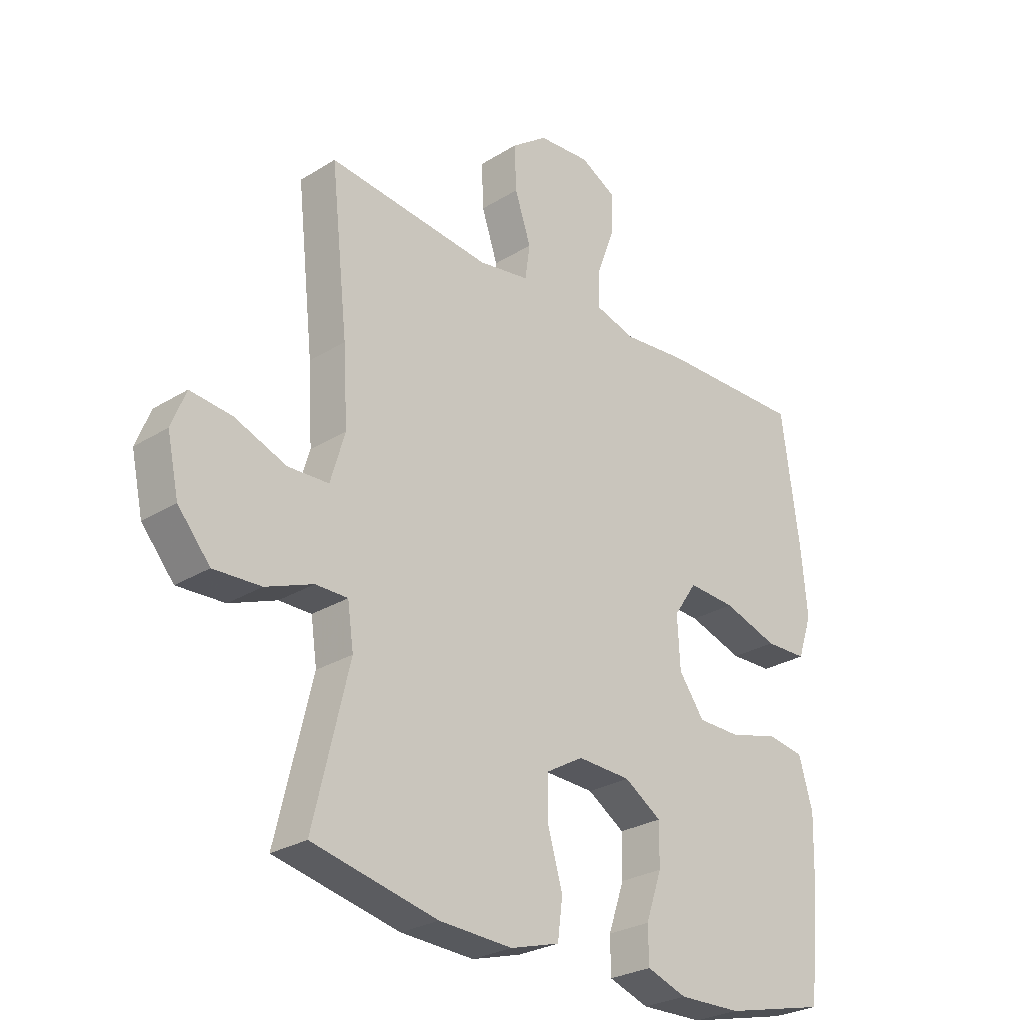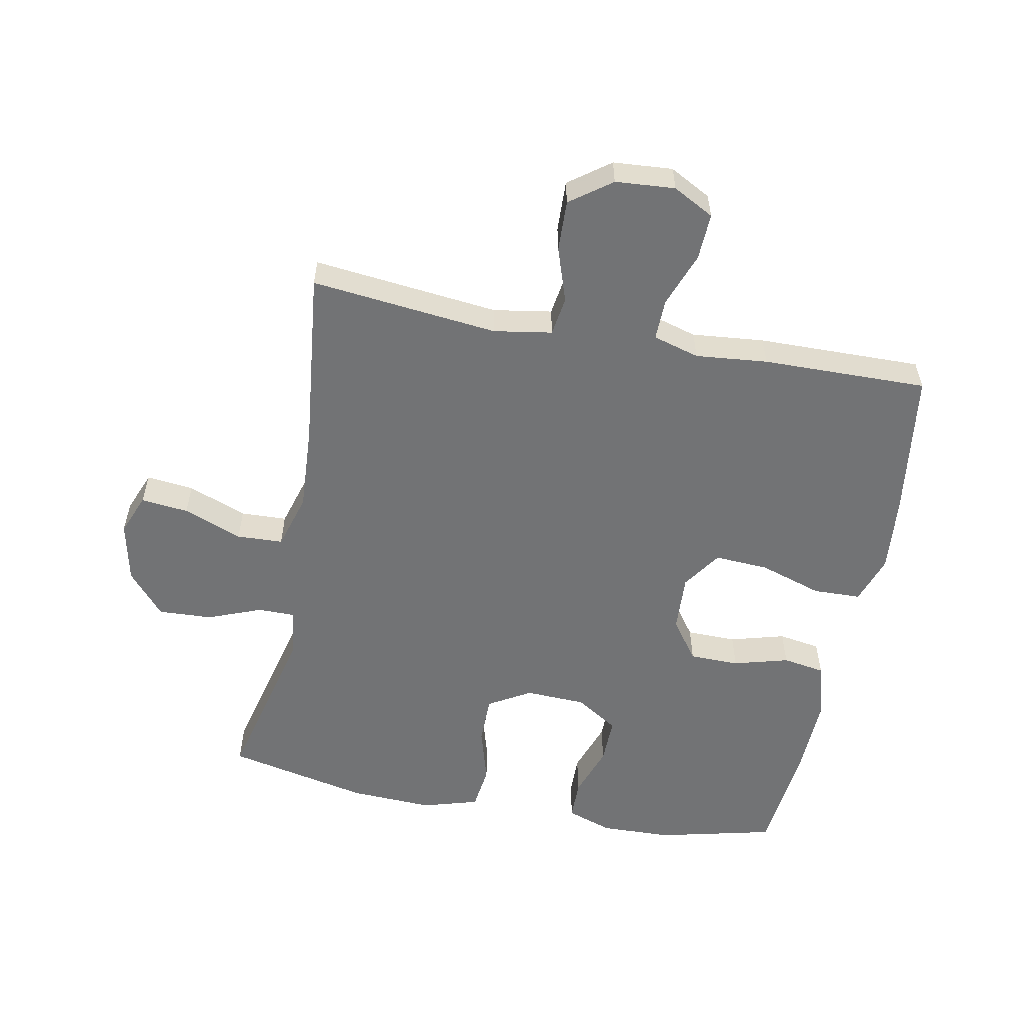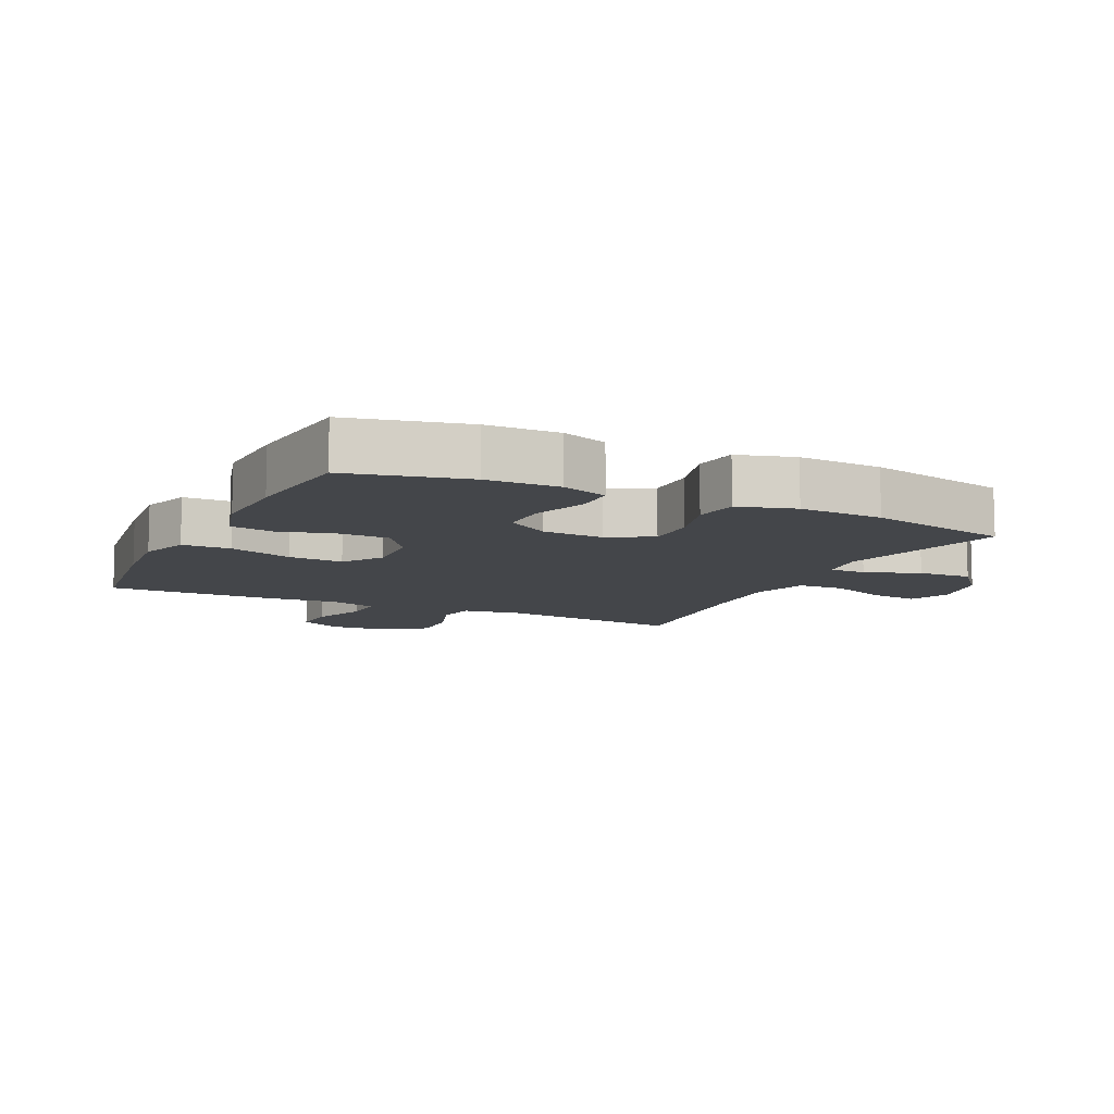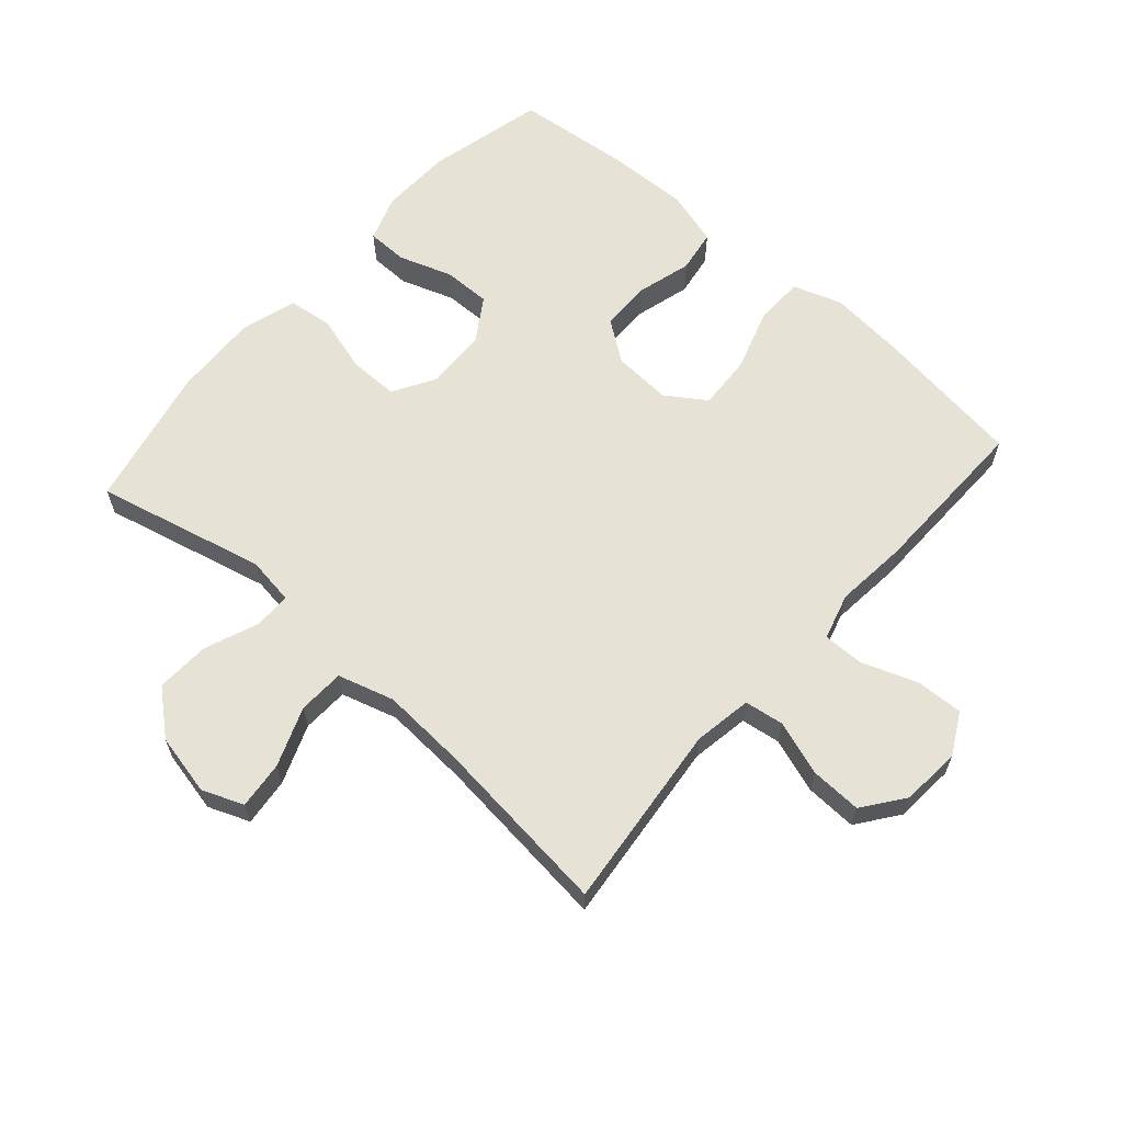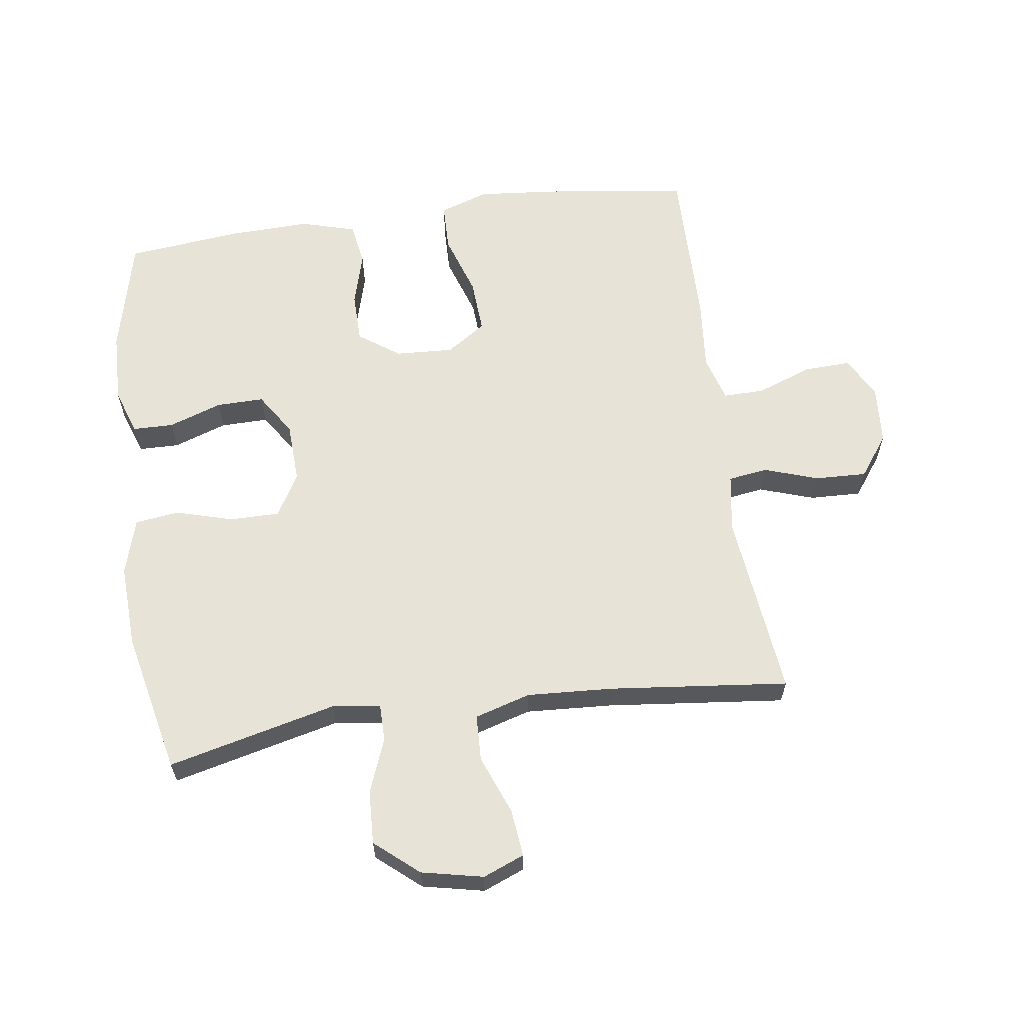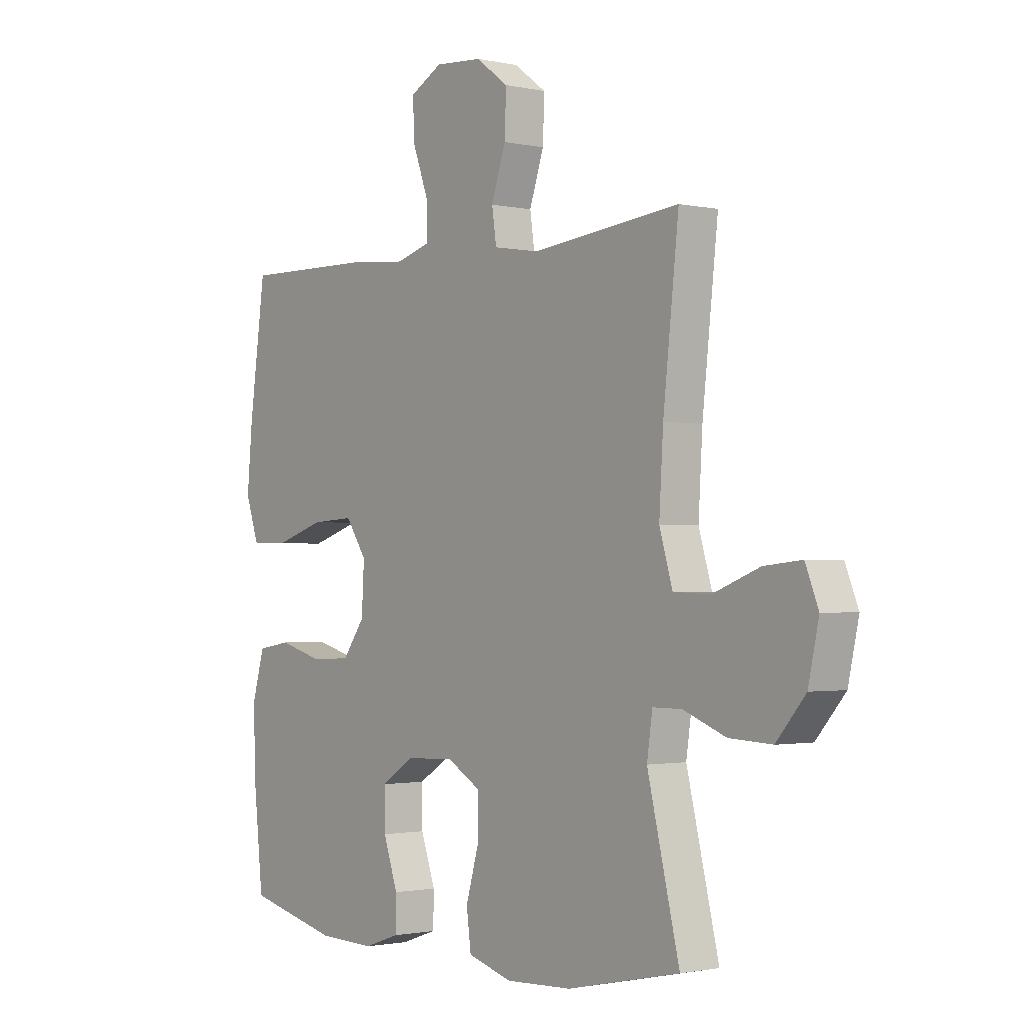
<metadata>
{"format":"obj","ext":"obj","renderer":"f3d","projection":"perspective","resolution":1024,"background":"white","views":[{"elev":-27.2,"azim":-46.2,"up":"+Z"},{"elev":-55.8,"azim":-10.9,"up":"+Y"},{"elev":-9.8,"azim":154.1,"up":"+Y"},{"elev":63.0,"azim":-48.5,"up":"+Y"},{"elev":61.9,"azim":-98.1,"up":"+Y"},{"elev":-1.4,"azim":-128.4,"up":"+Z"}]}
</metadata>
<code>
v -0.5 0.07 0.5
v -0.205 0.07 0.468
v -0.113 0.07 0.483
v -0.104 0.07 0.545
v -0.133 0.07 0.631
v -0.136 0.07 0.712
v -0.071 0.07 0.76
v 0.023 0.07 0.767
v 0.088 0.07 0.732
v 0.085 0.07 0.658
v 0.053 0.07 0.571
v 0.052 0.07 0.506
v 0.125 0.07 0.485
v 0.239 0.07 0.496
v 0.5 0.07 0.5
v 0.532 0.07 0.266
v 0.543 0.07 0.145
v 0.517 0.07 0.068
v 0.441 0.07 0.066
v 0.342 0.07 0.098
v 0.256 0.07 0.103
v 0.214 0.07 0.041
v 0.219 0.07 -0.051
v 0.265 0.07 -0.115
v 0.344 0.07 -0.116
v 0.431 0.07 -0.092
v 0.498 0.07 -0.103
v 0.523 0.07 -0.19
v 0.519 0.07 -0.319
v 0.5 0.07 -0.5
v 0.315 0.07 -0.544
v 0.202 0.07 -0.547
v 0.13 0.07 -0.522
v 0.129 0.07 -0.458
v 0.158 0.07 -0.374
v 0.159 0.07 -0.299
v 0.092 0.07 -0.256
v -0.004 0.07 -0.252
v -0.071 0.07 -0.291
v -0.071 0.07 -0.369
v -0.045 0.07 -0.459
v -0.054 0.07 -0.529
v -0.143 0.07 -0.555
v -0.275 0.07 -0.549
v -0.5 0.07 -0.5
v -0.436 0.07 -0.234
v -0.447 0.07 -0.158
v -0.505 0.07 -0.158
v -0.59 0.07 -0.191
v -0.675 0.07 -0.195
v -0.733 0.07 -0.127
v -0.754 0.07 -0.03
v -0.728 0.07 0.035
v -0.653 0.07 0.027
v -0.56 0.07 -0.009
v -0.487 0.07 -0.006
v -0.461 0.07 0.082
v -0.469 0.07 0.217
v -0.5 0 0.5
v -0.205 0 0.468
v -0.113 0 0.483
v -0.104 0 0.545
v -0.133 0 0.631
v -0.136 0 0.712
v -0.071 0 0.76
v 0.023 0 0.767
v 0.088 0 0.732
v 0.085 0 0.658
v 0.053 0 0.571
v 0.052 0 0.506
v 0.125 0 0.485
v 0.239 0 0.496
v 0.5 0 0.5
v 0.532 0 0.266
v 0.543 0 0.145
v 0.517 0 0.068
v 0.441 0 0.066
v 0.342 0 0.098
v 0.256 0 0.103
v 0.214 0 0.041
v 0.219 0 -0.051
v 0.265 0 -0.115
v 0.344 0 -0.116
v 0.431 0 -0.092
v 0.498 0 -0.103
v 0.523 0 -0.19
v 0.519 0 -0.319
v 0.5 0 -0.5
v 0.315 0 -0.544
v 0.202 0 -0.547
v 0.13 0 -0.522
v 0.129 0 -0.458
v 0.158 0 -0.374
v 0.159 0 -0.299
v 0.092 0 -0.256
v -0.004 0 -0.252
v -0.071 0 -0.291
v -0.071 0 -0.369
v -0.045 0 -0.459
v -0.054 0 -0.529
v -0.143 0 -0.555
v -0.275 0 -0.549
v -0.5 0 -0.5
v -0.436 0 -0.234
v -0.447 0 -0.158
v -0.505 0 -0.158
v -0.59 0 -0.191
v -0.675 0 -0.195
v -0.733 0 -0.127
v -0.754 0 -0.03
v -0.728 0 0.035
v -0.653 0 0.027
v -0.56 0 -0.009
v -0.487 0 -0.006
v -0.461 0 0.082
v -0.469 0 0.217
f 52 53 54 55
f 52 55 56
f 51 52 56
f 48 49 50 51
f 47 48 51 56
f 43 44 45 46
f 43 46 47
f 40 41 42 43
f 39 40 43 47
f 38 39 47 56
f 32 33 34 35
f 32 35 36
f 31 32 36
f 30 31 36
f 29 30 36 37
f 25 26 27 28
f 24 25 28 29
f 17 18 19 20
f 17 20 21
f 16 17 21
f 13 14 15 16
f 12 13 16 21
f 8 9 10 11
f 8 11 12
f 7 8 12
f 4 5 6 7
f 3 4 7 12
f 2 3 12 21
f 58 1 2 21
f 37 38 56 57
f 24 29 37 57
f 23 24 57 58
f 22 23 58
f 21 22 58
f 113 112 111 110
f 114 113 110
f 114 110 109
f 109 108 107 106
f 114 109 106 105
f 104 103 102 101
f 105 104 101
f 101 100 99 98
f 105 101 98 97
f 114 105 97 96
f 93 92 91 90
f 94 93 90
f 94 90 89
f 94 89 88
f 95 94 88 87
f 86 85 84 83
f 87 86 83 82
f 78 77 76 75
f 79 78 75
f 79 75 74
f 74 73 72 71
f 79 74 71 70
f 69 68 67 66
f 70 69 66
f 70 66 65
f 65 64 63 62
f 70 65 62 61
f 79 70 61 60
f 79 60 59 116
f 115 114 96 95
f 115 95 87 82
f 116 115 82 81
f 116 81 80
f 116 80 79
f 1 59 60 2
f 2 60 61 3
f 3 61 62 4
f 4 62 63 5
f 5 63 64 6
f 6 64 65 7
f 7 65 66 8
f 8 66 67 9
f 9 67 68 10
f 10 68 69 11
f 11 69 70 12
f 12 70 71 13
f 13 71 72 14
f 14 72 73 15
f 15 73 74 16
f 16 74 75 17
f 17 75 76 18
f 18 76 77 19
f 19 77 78 20
f 20 78 79 21
f 21 79 80 22
f 22 80 81 23
f 23 81 82 24
f 24 82 83 25
f 25 83 84 26
f 26 84 85 27
f 27 85 86 28
f 28 86 87 29
f 29 87 88 30
f 30 88 89 31
f 31 89 90 32
f 32 90 91 33
f 33 91 92 34
f 34 92 93 35
f 35 93 94 36
f 36 94 95 37
f 37 95 96 38
f 38 96 97 39
f 39 97 98 40
f 40 98 99 41
f 41 99 100 42
f 42 100 101 43
f 43 101 102 44
f 44 102 103 45
f 45 103 104 46
f 46 104 105 47
f 47 105 106 48
f 48 106 107 49
f 49 107 108 50
f 50 108 109 51
f 51 109 110 52
f 52 110 111 53
f 53 111 112 54
f 54 112 113 55
f 55 113 114 56
f 56 114 115 57
f 57 115 116 58
f 58 116 59 1

</code>
